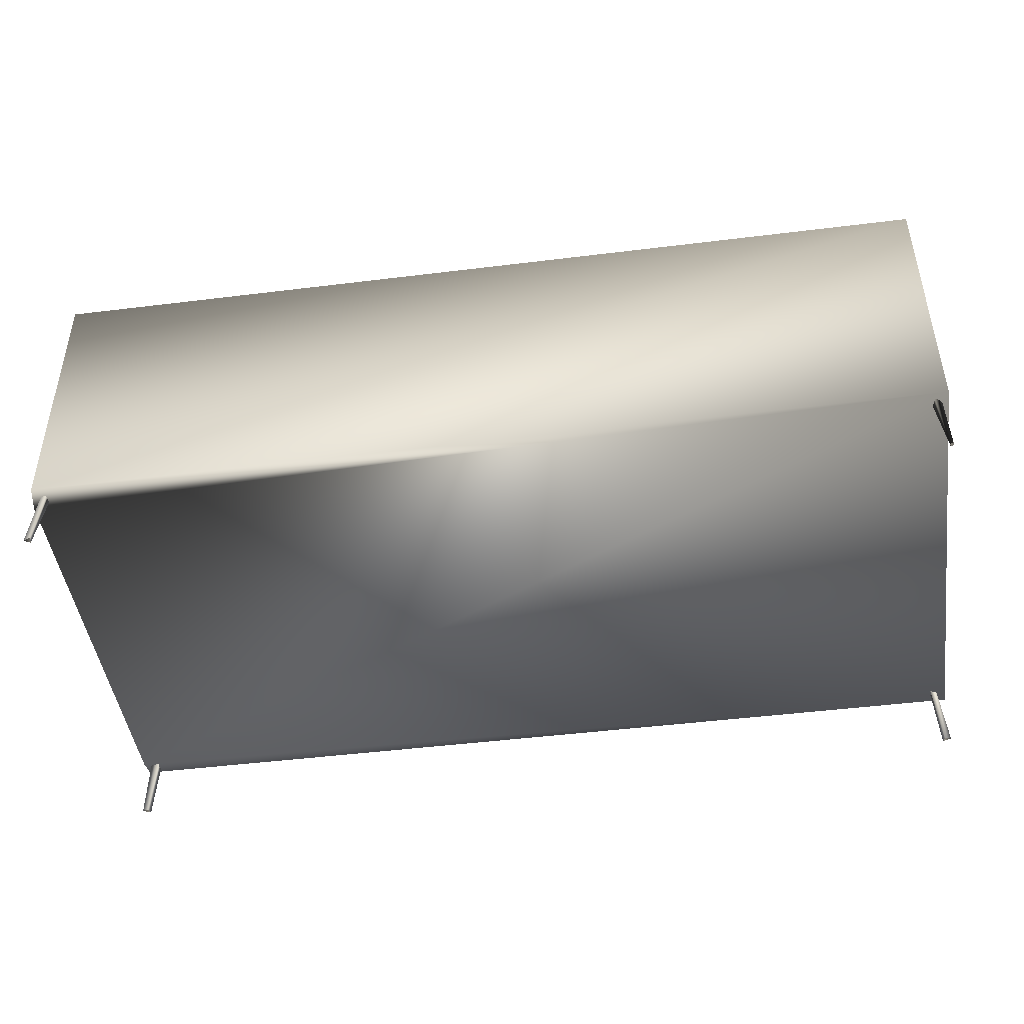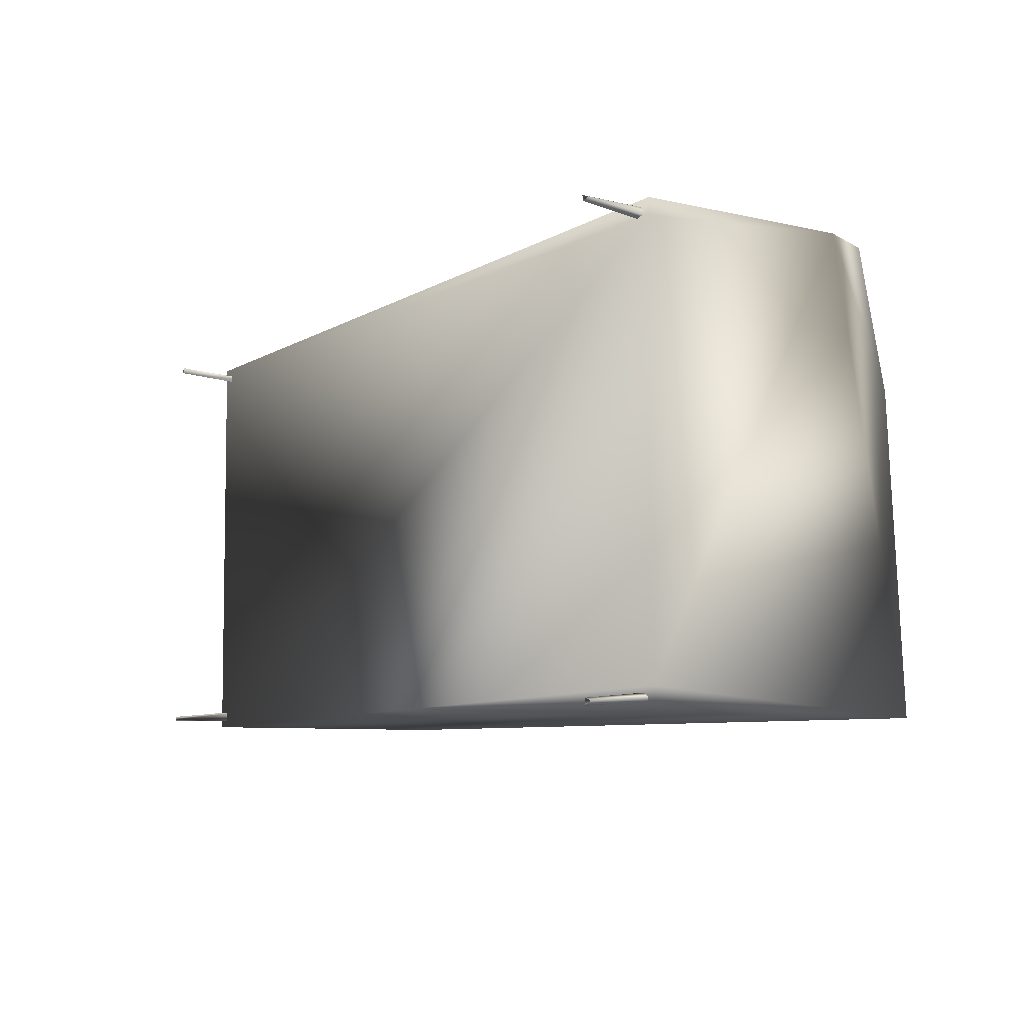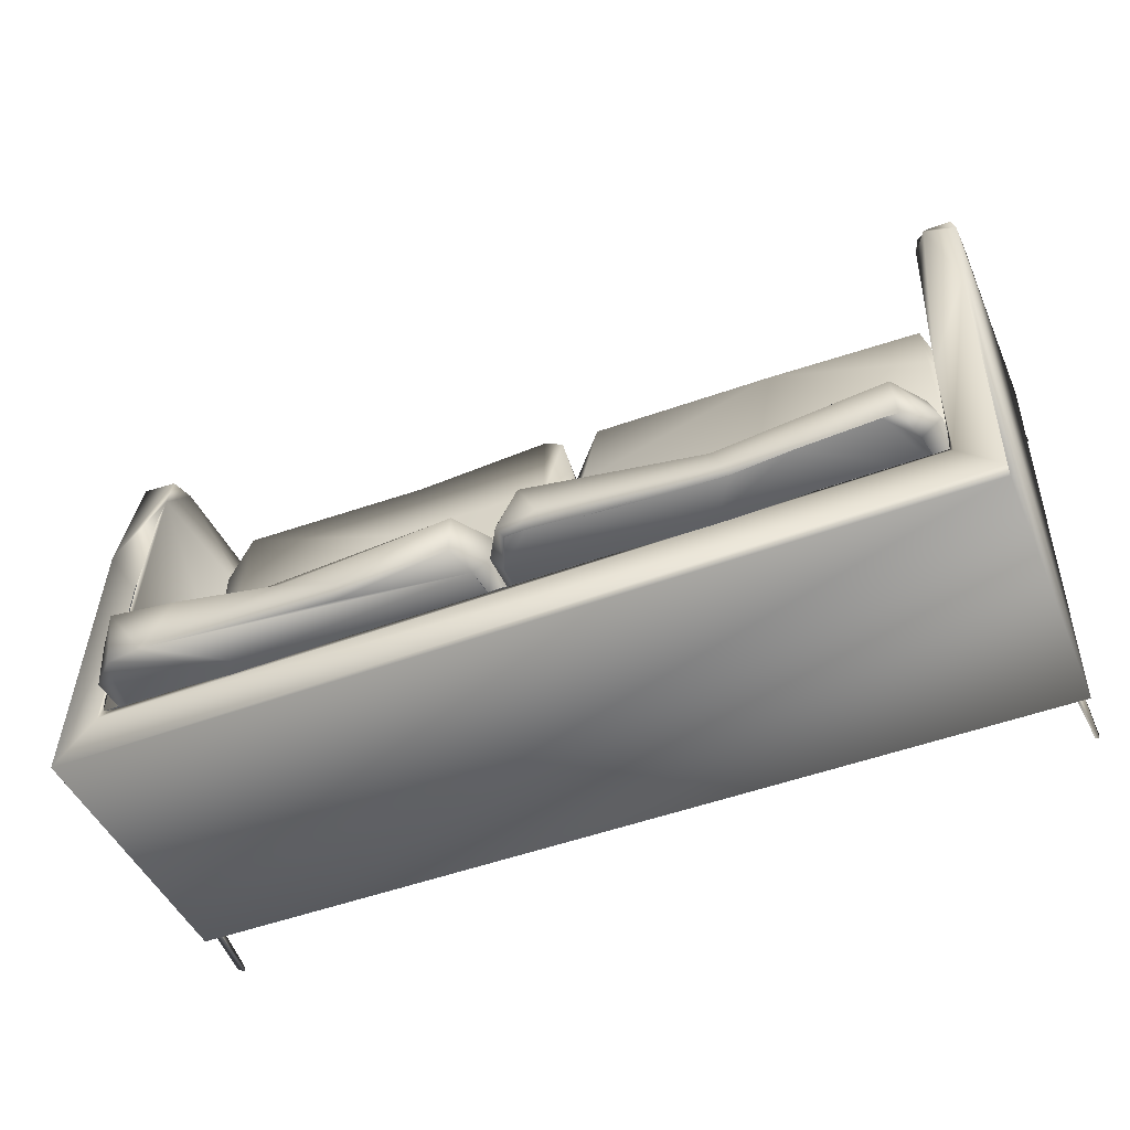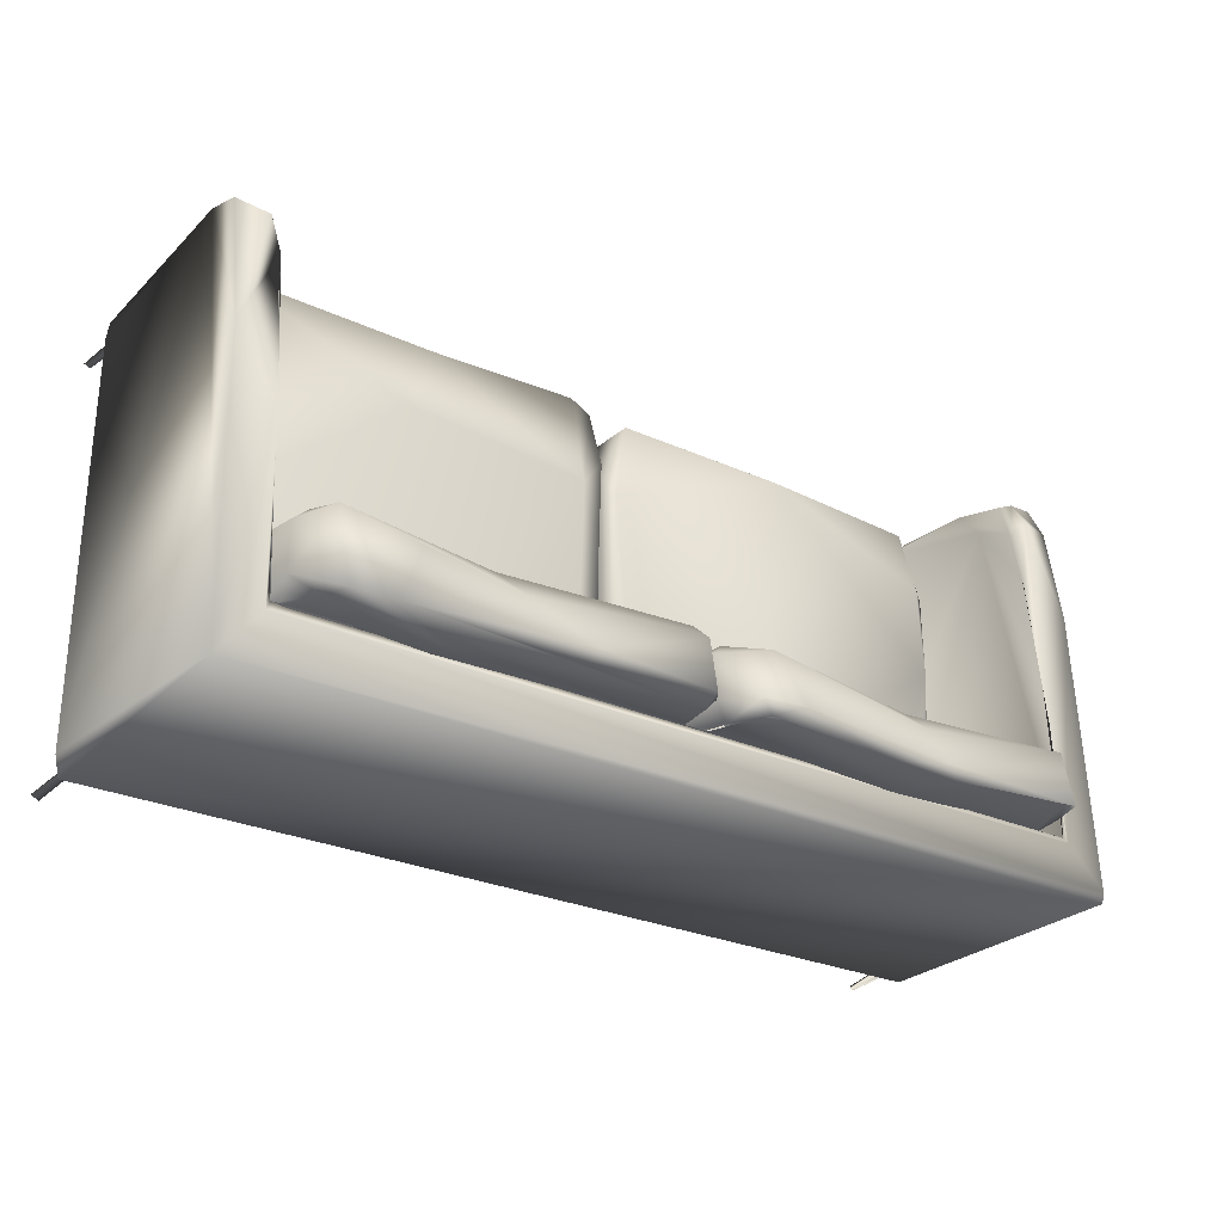
<metadata>
{"format":"obj","ext":"obj","renderer":"f3d","projection":"perspective","resolution":1024,"background":"white","views":[{"elev":-46.6,"azim":-171.9,"up":"+Y"},{"elev":-7.2,"azim":58.1,"up":"+Z"},{"elev":-47.7,"azim":-157.1,"up":"+Z"},{"elev":-27.4,"azim":145.1,"up":"+Z"}]}
</metadata>
<code>
o couch02_lo_lambert1_0
v 0.9752 0.001669 -0.4791
v 0.9784 0.00047 -0.4646
v 0.993 0.001735 -0.4706
v -0.9784 0.000497 -0.4651
v 0.9929 0.001702 0.4765
v 0.9784 0.000678 0.4711
v 0.9744 0.001069 0.4842
v -0.9929 0.001702 0.4765
v -0.9784 0.000678 0.4711
v -0.9744 0.001069 0.4842
v 0.04587 0.2852 -0.1494
v 0.7502 0.2852 0.2806
v -0.7502 0.2853 0.2811
v -0.7502 0.2852 -0.1489
v 0.7498 0.2852 -0.1481
v -1 0.1384 0.4948
v -1.001 0.5898 0.4872
v -0.9973 0.1417 -0.4913
v -0.8572 0.2845 0.4866
v -0.8969 0.2726 0.4973
v -0.8985 0.3019 0.4903
v -0.9134 0.527 0.4922
v -0.8294 0.3098 -0.364
v -0.8529 0.2857 -0.3165
v -0.9042 0.7635 -0.372
v -0.8995 0.3047 -0.2787
v -0.8995 0.3 0.01704
v -0.9107 0.7699 -0.3838
v -0.9069 0.7638 -0.3228
v -1 0.765 -0.4942
v -1 0.7703 -0.4682
v -0.9399 0.6698 0.4659
v -0.9368 0.7126 0.3994
v -0.9096 0.6885 0.3659
v -0.9107 0.7132 0.2389
v -0.91 0.6856 0.3784
v -0.9101 0.7099 0.2612
v -1.004 0.6978 0.3975
v 0.9995 0.1389 0.4955
v 1.002 0.5997 0.4895
v 1.003 0.135 0.4574
v 0.9964 0.1428 -0.4903
v 1.004 0.1368 -0.4407
v 0.9049 0.2749 0.4974
v 0.9107 0.6122 0.4856
v 0.9048 0.7047 0.3626
v 0.834 0.2869 -0.2975
v 0.8884 0.319 -0.3421
v 0.8996 0.3822 -0.3668
v 0.9037 0.7661 -0.3688
v 0.8744 0.7659 -0.3731
v 0.9125 0.77 -0.3896
v 0.9068 0.7645 -0.333
v 0.9079 0.7461 0.01946
v 1.002 0.7691 -0.4941
v 0.9168 0.6757 0.4669
v 0.9941 0.6767 0.4718
v -0.03784 0.2817 0.4917
v -0.06028 0.2295 0.5042
v -0.9983 0.7406 0.1651
v -0.9033 0.597 0.4183
v -0.9073 0.7535 -0.111
v 0.9967 0.7371 0.1743
v 0.8993 0.2965 0.01878
v -0.8718 0.1811 0.5028
v 0.8581 0.2839 0.4915
v 0.8026 0.3067 -0.3573
v -0.912 0.7389 -0.003995
v 0.8974 0.3044 0.4037
v 0.91 0.7176 0.2754
v 0.9085 0.7418 0.03676
v -0.886 0.3357 -0.3472
v -0.9152 0.6567 0.4592
v -0.9923 0.6689 0.4672
v 0.07368 0.2886 0.3857
v 0.009502 0.3029 0.3741
v 0.01356 0.3061 0.1559
v 0.0165 0.3024 -0.2015
v 0.0805 0.2992 0.5087
v 0.5433 0.2847 0.5135
v 0.8839 0.3045 0.3703
v 0.8426 0.3044 0.4946
v 0.03475 0.2999 0.4868
v 0.02559 0.4047 0.4945
v -0.001807 0.412 0.3794
v 0.07192 0.405 0.5193
v 0.8933 0.3171 0.098
v 0.8916 0.3175 -0.01917
v 0.8874 0.3138 0.2372
v 0.8855 0.3146 -0.2137
v 0.8492 0.4133 0.504
v 0.8975 0.4217 0.3727
v 0.0136 0.425 0.1561
v 0.05821 0.4367 0.3049
v 0.3806 0.4409 -0.1139
v 0.07008 0.4276 -0.2784
v 0.008107 0.4083 -0.1903
v 0.4026 0.3923 0.5166
v 0.4612 0.4062 0.3593
v 0.8317 0.4615 0.04361
v 0.8938 0.4312 -0.1793
v 0.7957 0.4569 -0.2001
v 0.03071 0.416 -0.2542
v 0.08655 0.423 -0.2846
v 0.08213 0.3052 -0.2794
v 0.03322 0.2998 -0.2544
v 0.8075 0.4341 -0.278
v 0.1593 0.4247 -0.2849
v 0.5021 0.4321 -0.2802
v 0.8595 0.4317 -0.2552
v 0.865 0.3162 -0.2573
v 0.8082 0.3132 -0.2752
v 0.4937 0.2716 0.3479
v 0.03608 0.7276 -0.357
v 0.02419 0.5099 -0.3213
v 0.02566 0.6588 -0.3416
v 0.007626 0.5186 -0.2976
v 0.0106 0.804 -0.323
v 0.03896 0.7412 -0.3505
v 0.04378 0.8115 -0.3555
v 0.07988 0.4429 -0.319
v 0.4209 0.431 -0.2907
v 0.869 0.4491 -0.3188
v 0.8823 0.4362 -0.2956
v 0.04176 0.4575 -0.3164
v 0.04352 0.4502 -0.1778
v 0.03326 0.4522 -0.2897
v 0.09146 0.4368 -0.1674
v 0.01271 0.5425 -0.1936
v 0.8891 0.4412 -0.289
v 0.8758 0.7538 -0.3555
v 0.8974 0.8069 -0.3325
v 0.8765 0.5053 -0.3258
v 0.8796 0.6349 -0.3441
v 0.8381 0.8294 -0.3701
v 0.8811 0.4477 -0.2331
v 0.8197 0.4397 -0.1776
v 0.8747 0.4542 -0.1899
v 0.8916 0.5322 -0.1831
v 0.8729 0.4574 -0.1784
v 0.0582 0.5108 -0.1486
v 0.09316 0.8435 -0.2109
v 0.01336 0.7957 -0.249
v 0.1631 0.449 -0.1443
v 0.1982 0.5388 -0.1489
v 0.448 0.4759 -0.1488
v 0.05467 0.4466 -0.1468
v 0.3979 0.4686 -0.147
v 0.5932 0.4753 -0.1495
v 0.8255 0.4626 -0.1506
v 0.7964 0.5782 -0.1545
v 0.856 0.4716 -0.1525
v 0.9 0.8124 -0.2341
v 0.8551 0.7944 -0.1922
v 0.07087 0.8656 -0.2376
v 0.06482 0.8786 -0.35
v 0.4564 0.8589 -0.2661
v 0.5106 0.8286 -0.2211
v 0.6845 0.8875 -0.2493
v 0.8455 0.8796 -0.2166
v 0.7356 0.9014 -0.3761
v 0.8216 0.8864 -0.3699
v 0.3267 0.8578 -0.3664
v 0.5688 0.801 -0.3867
v 0.3119 0.8739 -0.3335
v 0.05909 0.4582 -0.1515
v 0.08838 0.4491 -0.1469
v -0.817 0.2871 0.4961
v -0.883 0.3004 0.3583
v -0.8847 0.3047 0.08375
v -0.8849 0.3009 0.3482
v -0.8868 0.3042 0.1043
v -0.8771 0.3003 -0.1995
v -0.5632 0.2839 -0.06003
v -0.4073 0.2881 0.5168
v -0.4024 0.2712 0.3541
v -0.09485 0.2892 0.3295
v -0.05878 0.3003 0.4914
v -0.8581 0.2956 0.4736
v -0.8453 0.3985 0.4821
v -0.8878 0.4088 0.3204
v -0.01962 0.306 0.362
v -0.01389 0.3082 0.06463
v -0.01864 0.3112 -0.2092
v -0.007526 0.3977 0.3573
v -0.06514 0.4103 0.4922
v -0.8564 0.433 0.3274
v -0.8637 0.4363 0.1127
v -0.82 0.4248 -0.2466
v -0.8499 0.4202 -0.229
v -0.8753 0.3997 -0.2468
v -0.4903 0.3946 0.5045
v -0.4618 0.374 0.5204
v -0.03098 0.4237 0.3141
v -0.01294 0.4149 -0.1829
v -0.06367 0.4371 -0.2245
v -0.8627 0.2975 -0.2503
v -0.8137 0.4045 -0.2716
v -0.8108 0.3034 -0.2763
v -0.865 0.3989 -0.2425
v -0.8101 0.4266 -0.2511
v -0.4133 0.4166 -0.2788
v -0.4149 0.4398 -0.2575
v -0.705 0.4352 -0.2591
v -0.3819 0.445 -0.1948
v -0.1039 0.4376 -0.2367
v -0.04455 0.416 -0.2438
v -0.09102 0.3129 -0.2695
v -0.0401 0.3097 -0.253
v -0.8808 0.5369 -0.3297
v -0.877 0.7002 -0.3521
v -0.8786 0.5262 -0.3272
v -0.9046 0.5409 -0.3006
v -0.8803 0.6492 -0.3424
v -0.906 0.7879 -0.3065
v -0.8626 0.7935 -0.3522
v -0.8077 0.8712 -0.3577
v -0.8404 0.8668 -0.3525
v -0.8735 0.4416 -0.2912
v -0.8616 0.4534 -0.3175
v -0.4623 0.4298 -0.3203
v -0.01866 0.444 -0.3187
v -0.006834 0.4342 -0.2929
v -0.8717 0.4437 -0.1808
v -0.8951 0.5268 -0.185
v 0.01584 0.5554 -0.3053
v -0.006731 0.5232 -0.3277
v -0.005367 0.6645 -0.3456
v -0.02078 0.8039 -0.3661
v -0.02011 0.7922 -0.3602
v -0.03684 0.8837 -0.334
v -0.05514 0.882 -0.368
v -0.007901 0.4423 -0.2169
v -0.06298 0.4319 -0.1798
v 0.01654 0.5526 -0.1942
v -0.8621 0.459 -0.1468
v -0.8142 0.7796 -0.1981
v -0.8814 0.7776 -0.2318
v -0.8305 0.8503 -0.2329
v -0.461 0.4495 -0.1457
v -0.4928 0.5533 -0.1545
v -0.4367 0.4243 -0.1757
v -0.0327 0.4616 -0.1495
v -0.02966 0.7684 -0.1867
v 0.005767 0.796 -0.2225
v -0.07544 0.8691 -0.2221
v -0.4471 0.8114 -0.2334
v -0.4691 0.8486 -0.2731
v -0.1277 0.8996 -0.3365
v -0.637 0.8738 -0.371
v -0.4556 0.79 -0.3887
v -0.5109 0.8708 -0.381
v -0.4982 0.8816 -0.3528
v -0.3416 0.8767 -0.3822
v -0.103 0.8886 -0.3734
v -0.9841 0.001714 -0.4749
v 0.956 0.2416 -0.444
v 0.9694 0.2428 -0.4477
v 0.9725 0.2441 -0.4642
v 0.9591 0.2429 -0.4605
v -0.9558 0.2415 -0.4429
v -0.9857 0.001128 -0.4679
v -0.9834 0.2444 -0.4571
v -0.9621 0.2441 -0.4769
v -0.9768 0.001083 -0.4721
v 0.956 0.2416 0.4499
v 0.9828 0.244 0.4574
v 0.9621 0.2441 0.4828
v -0.956 0.2416 0.4499
v -0.9694 0.2428 0.4536
v -0.9725 0.2441 0.4701
v -0.9591 0.2429 0.4664
f 13 15 11
f 13 11 14
f 13 12 15
f 20 21 22
f 21 61 22
f 26 72 25
f 72 23 25
f 24 26 27
f 24 27 19
f 29 28 62
f 22 32 17
f 33 34 35
f 36 61 37
f 38 33 60
f 42 55 43
f 69 45 46
f 47 48 67
f 48 49 67
f 49 48 64
f 48 47 64
f 52 53 54
f 56 45 40
f 56 40 57
f 27 61 21
f 20 22 16
f 16 22 17
f 30 18 38
f 31 60 28
f 26 25 61
f 38 18 16
f 60 62 28
f 26 61 27
f 60 33 62
f 63 46 56
f 64 69 46
f 45 44 40
f 31 28 52
f 12 19 58
f 55 52 54
f 40 41 43
f 40 43 55
f 55 54 63
f 64 46 50
f 49 64 50
f 63 54 46
f 14 24 19
f 13 14 19
f 20 65 59
f 25 23 49
f 24 14 11
f 24 11 47
f 12 13 19
f 59 65 39
f 41 16 18 43
f 66 15 12
f 47 15 66
f 55 42 30
f 30 42 18
f 39 44 59
f 52 55 31
f 66 12 58
f 11 15 47
f 49 50 25
f 20 16 65
f 40 44 39
f 16 17 38
f 31 30 60
f 28 25 52
f 25 68 61
f 38 60 30
f 33 35 62
f 37 61 68
f 21 19 27
f 39 41 40
f 56 57 63
f 57 40 63
f 40 55 63
f 71 50 46
f 64 47 66
f 46 70 71
f 66 69 64
f 19 20 59
f 19 59 58
f 67 23 24
f 67 24 47
f 39 65 16
f 16 41 39
f 44 66 58
f 44 58 59
f 51 52 25
f 31 55 30
f 42 43 18
f 67 49 23
f 20 19 21
f 26 24 23
f 26 23 72
f 28 29 25
f 34 33 32
f 34 32 73
f 32 22 73
f 22 61 36
f 22 36 73
f 32 33 38
f 32 38 74
f 38 17 74
f 17 32 74
f 69 66 44
f 45 69 44
f 52 51 50
f 53 52 50
f 56 46 45
f 75 76 106
f 106 76 78
f 79 75 113
f 79 113 80
f 80 113 81
f 80 81 82
f 76 83 84
f 76 84 85
f 83 79 86
f 83 86 84
f 81 88 89
f 82 81 92
f 82 92 91
f 85 94 93
f 94 95 96
f 93 94 96
f 93 96 97
f 94 86 98
f 94 98 99
f 99 98 91
f 91 92 100
f 100 92 101
f 100 101 102
f 103 104 105
f 103 105 106
f 97 103 106
f 97 106 78
f 96 95 102
f 108 96 102
f 108 102 109
f 109 102 107
f 110 101 90
f 110 90 111
f 107 110 111
f 107 111 112
f 106 105 112
f 79 80 98
f 79 98 86
f 80 82 91
f 80 91 98
f 94 99 95
f 99 91 100
f 99 100 95
f 95 100 102
f 104 107 112
f 104 112 105
f 106 112 113
f 106 113 75
f 112 90 88
f 112 88 113
f 113 88 81
f 81 87 101
f 81 101 92
f 87 90 101
f 77 93 97
f 78 77 97
f 77 76 85
f 77 85 93
f 75 79 83
f 75 83 76
f 94 85 84
f 94 84 86
f 96 103 97
f 102 101 110
f 102 110 107
f 90 112 111
f 121 115 116
f 121 116 114
f 115 117 116
f 116 117 118
f 116 118 119
f 119 118 120
f 122 121 123
f 117 125 126
f 127 121 128
f 127 128 126
f 117 126 129
f 130 123 131
f 130 131 132
f 133 123 134
f 131 134 135
f 132 131 135
f 124 136 137
f 138 130 139
f 137 136 140
f 141 145 142
f 129 141 142
f 143 129 142
f 141 144 145
f 145 144 146
f 147 128 148
f 149 137 150
f 151 149 150
f 152 139 153
f 152 153 154
f 151 152 154
f 155 165 156
f 143 155 156
f 143 156 118
f 155 142 157
f 157 142 158
f 158 142 145
f 158 154 160
f 157 158 160
f 157 160 159
f 160 153 132
f 160 132 162
f 161 160 162
f 120 156 163
f 120 164 114
f 156 165 163
f 121 122 128
f 145 146 158
f 155 157 165
f 161 157 159
f 114 164 123
f 114 123 121
f 130 132 153
f 130 153 139
f 118 117 129
f 118 129 143
f 121 125 115
f 121 127 125
f 117 115 125
f 129 126 166
f 129 166 141
f 128 147 126
f 141 167 144
f 141 166 167
f 151 150 152
f 137 140 152
f 137 152 150
f 139 152 138
f 143 142 155
f 153 160 154
f 118 156 120
f 132 135 162
f 120 163 161
f 120 161 164
f 163 165 161
f 157 161 165
f 146 154 158
f 146 151 154
f 146 149 151
f 148 128 137
f 148 137 149
f 122 137 128
f 122 124 137
f 122 123 124
f 159 160 161
f 164 161 162
f 164 162 135
f 164 135 134
f 123 164 134
f 168 169 170
f 168 197 174
f 168 170 197
f 197 170 173
f 168 176 175
f 175 176 177
f 175 177 178
f 179 168 180
f 171 179 180
f 171 180 181
f 182 177 183
f 183 177 209
f 183 209 184
f 178 182 185
f 178 185 186
f 181 187 188
f 188 204 189
f 188 189 190
f 181 188 191
f 191 188 190
f 192 180 193
f 192 193 186
f 194 185 195
f 194 195 196
f 191 197 173
f 191 173 172
f 200 198 199
f 200 199 197
f 198 201 202
f 202 201 203
f 204 188 205
f 204 205 203
f 203 205 196
f 203 196 206
f 202 203 206
f 202 206 207
f 207 209 208
f 207 195 184
f 207 184 209
f 197 199 208
f 174 197 209
f 197 208 209
f 175 178 186
f 175 186 193
f 168 175 193
f 168 193 180
f 192 205 188
f 187 192 188
f 192 186 194
f 192 194 205
f 205 194 196
f 198 202 199
f 202 207 208
f 202 208 199
f 174 209 177
f 174 177 176
f 174 176 168
f 182 184 195
f 182 195 185
f 172 171 181
f 172 181 191
f 168 179 169
f 177 182 178
f 181 180 187
f 187 180 192
f 185 194 186
f 198 200 190
f 198 190 201
f 207 206 196
f 195 207 196
f 212 213 214
f 214 213 215
f 214 215 216
f 217 211 216
f 217 216 218
f 219 220 221
f 220 210 221
f 213 220 224
f 213 224 225
f 226 227 228
f 227 222 228
f 228 222 229
f 226 228 230
f 226 230 118
f 231 118 230
f 231 230 232
f 223 233 234
f 222 226 235
f 222 235 233
f 225 236 237
f 225 237 238
f 239 238 237
f 236 240 241
f 236 224 242
f 236 242 240
f 243 235 244
f 244 235 245
f 244 245 246
f 239 215 238
f 239 218 215
f 239 247 248
f 247 239 237
f 246 231 249
f 245 118 231
f 245 231 246
f 250 251 211
f 250 211 217
f 250 252 251
f 218 253 252
f 252 253 254
f 251 252 255
f 219 221 242
f 219 242 224
f 236 241 237
f 239 248 253
f 248 249 253
f 239 253 218
f 222 251 229
f 211 221 210
f 211 251 221
f 226 118 235
f 118 245 235
f 215 225 238
f 215 213 225
f 213 212 220
f 226 222 227
f 225 224 236
f 234 233 243
f 235 243 233
f 218 216 215
f 255 232 229
f 249 231 232
f 251 222 221
f 251 255 229
f 254 253 249
f 254 249 232
f 248 246 249
f 248 247 246
f 247 244 246
f 241 244 247
f 241 243 244
f 241 240 243
f 240 242 234
f 240 234 243
f 221 223 234
f 221 234 242
f 221 222 223
f 247 237 241
f 260 2 257
f 257 2 258
f 258 2 3
f 258 3 259
f 259 3 1
f 259 1 260
f 260 1 2
f 261 4 265
f 261 262 4
f 261 263 262
f 263 256 262
f 263 264 256
f 264 265 256
f 264 261 265
f 268 266 6
f 266 267 6
f 267 5 6
f 267 268 5
f 268 7 5
f 268 6 7
f 272 9 269
f 269 9 270
f 270 9 8
f 270 8 271
f 271 8 10
f 271 10 272
f 272 10 9

</code>
